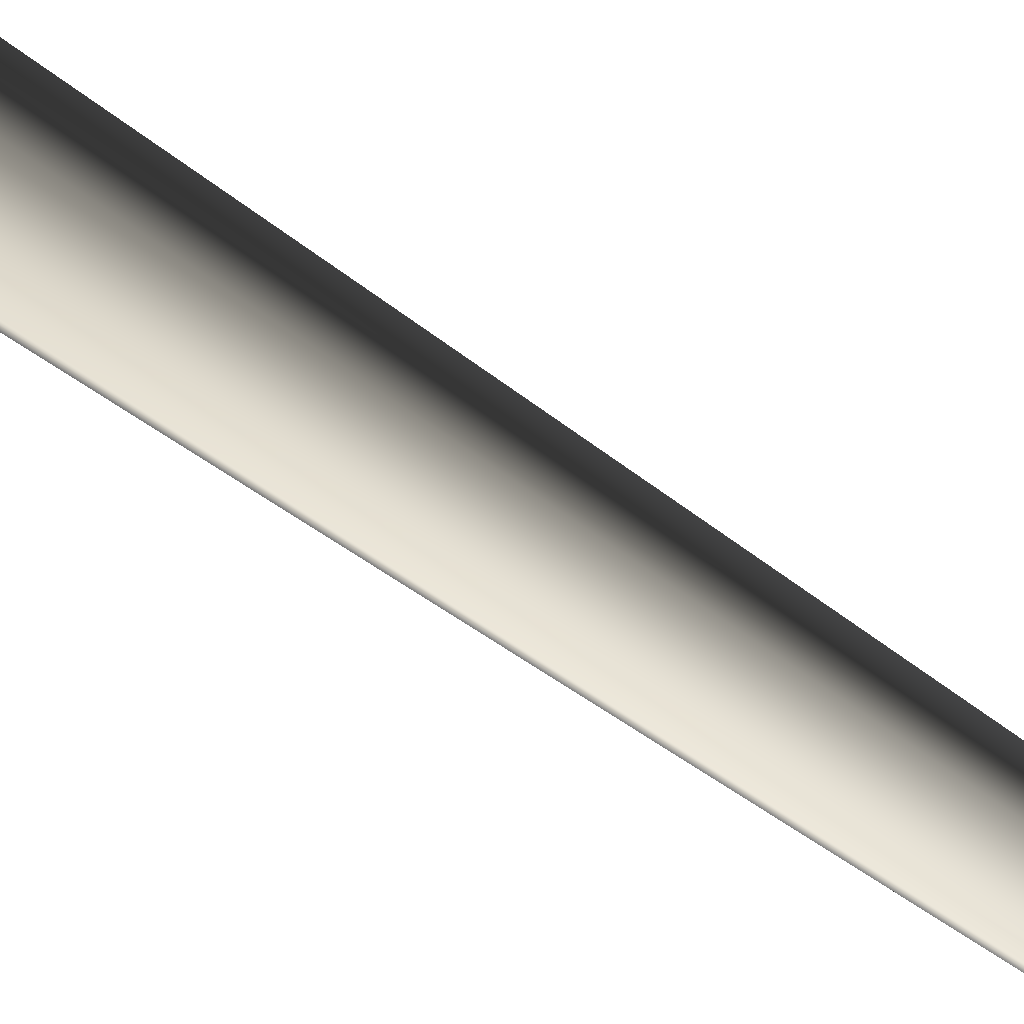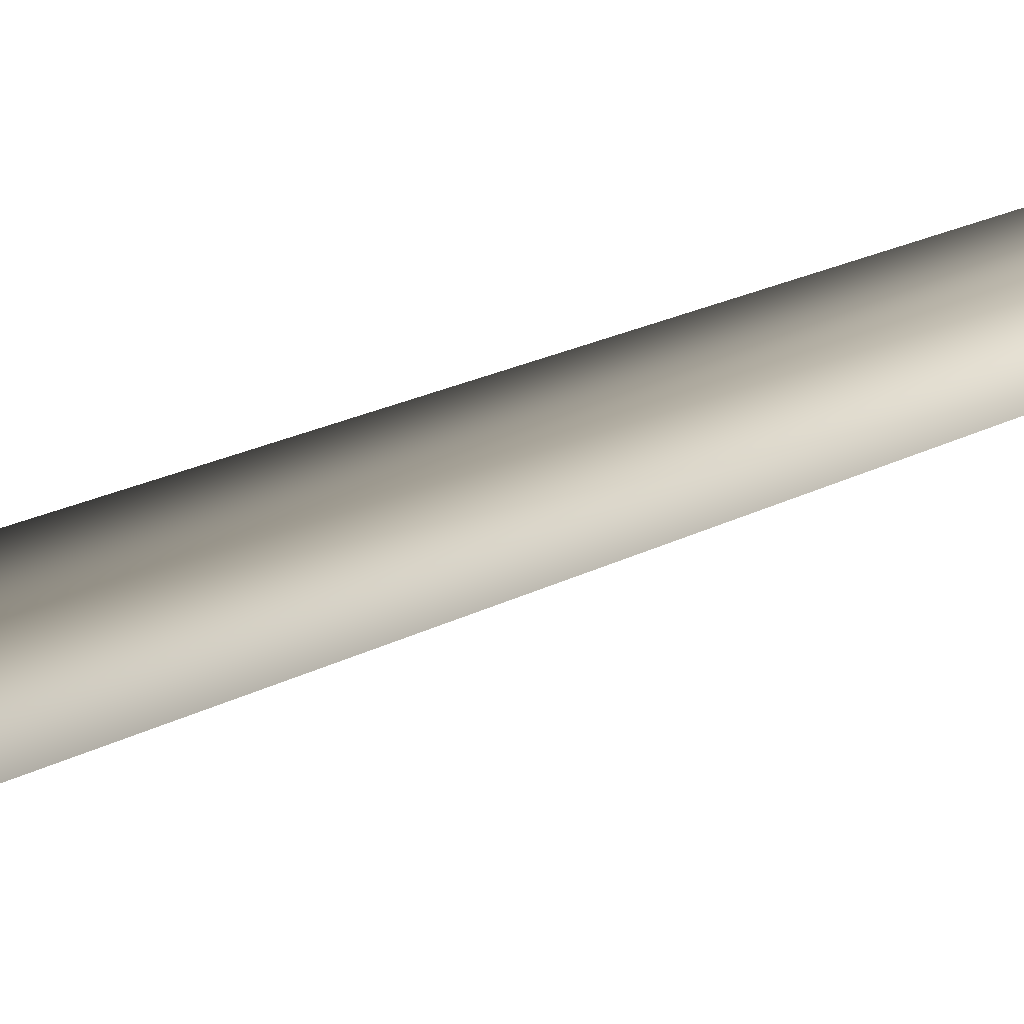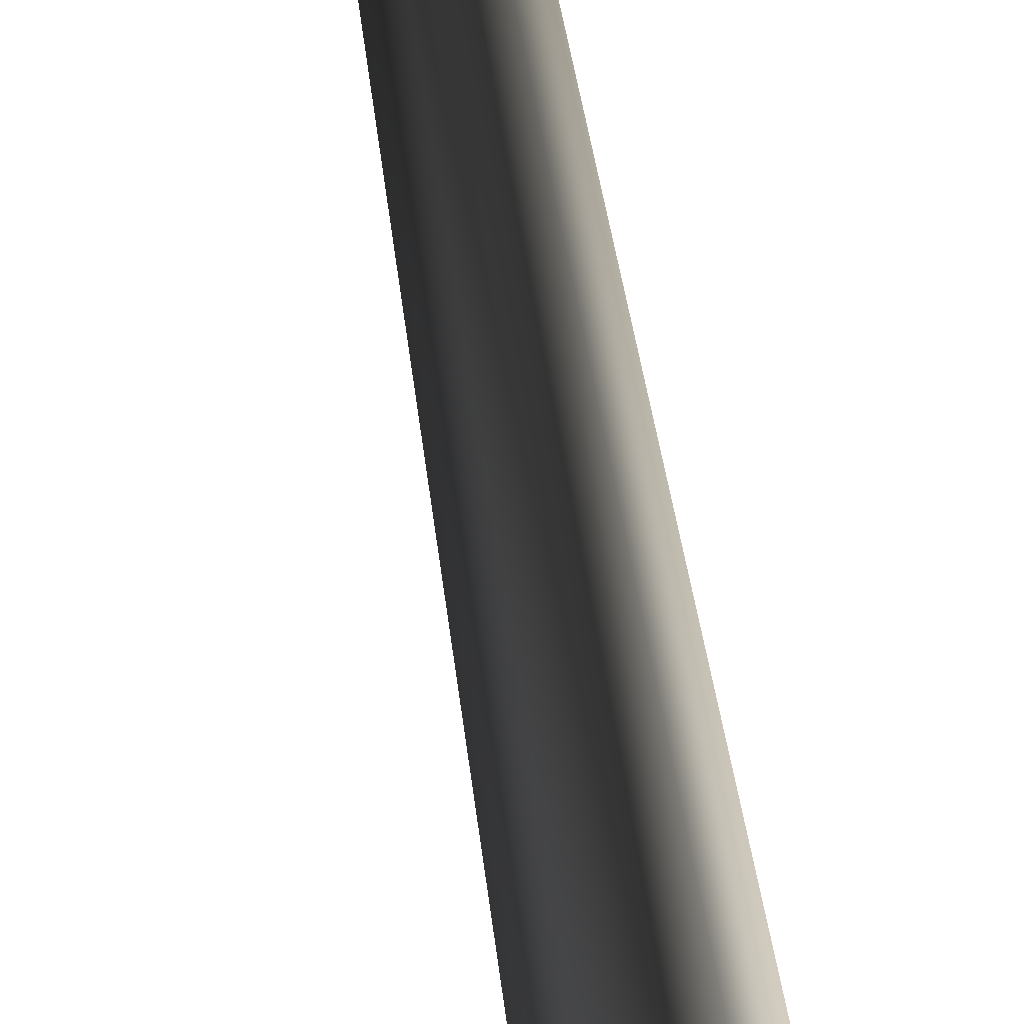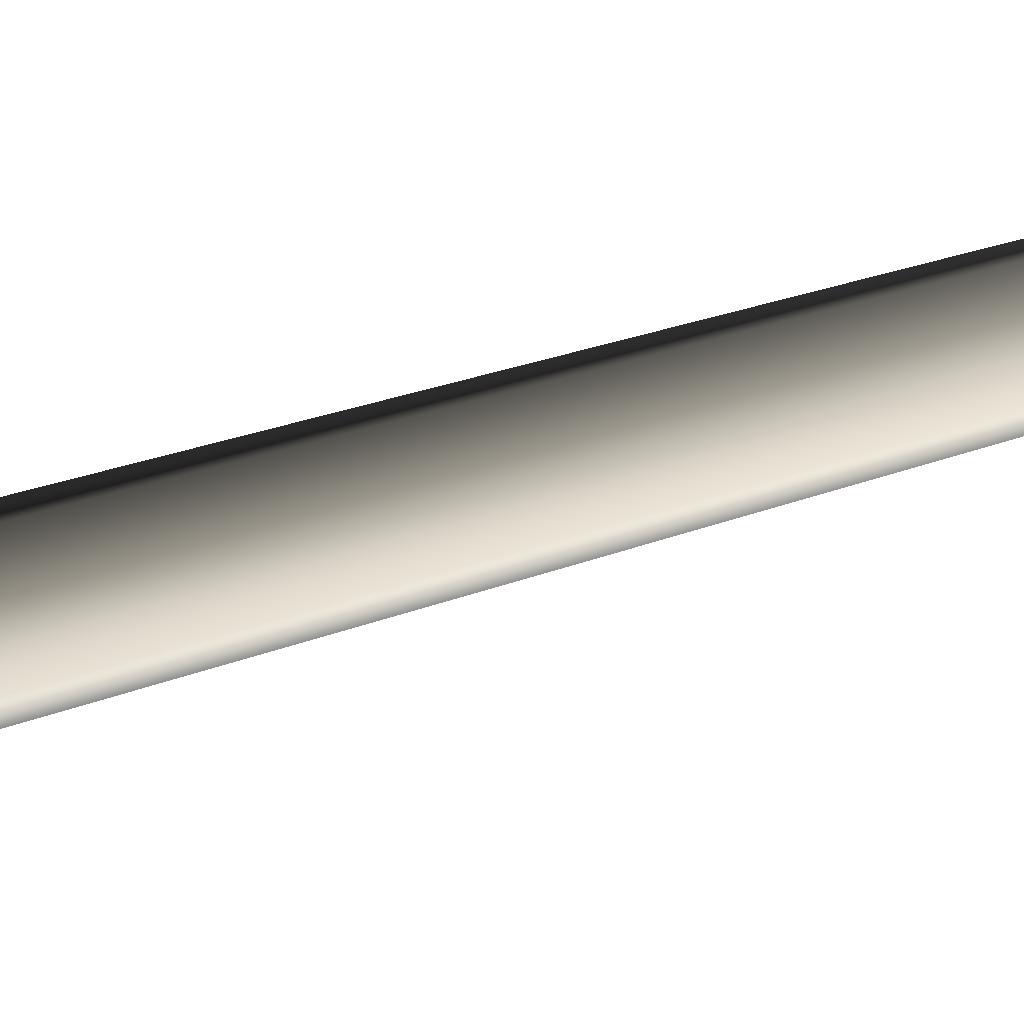
<metadata>
{"format":"obj","ext":"obj","renderer":"f3d","projection":"perspective","resolution":1024,"background":"white","views":[{"elev":24.4,"azim":146.3,"up":"+Z"},{"elev":-16.2,"azim":139.9,"up":"+Z"},{"elev":34.6,"azim":-6.9,"up":"+Z"},{"elev":-46.5,"azim":109.6,"up":"+Z"}]}
</metadata>
<code>
v 0.0009475 -0.2775 0.6593
v -0.5684 -0.2775 0.3306
v 0.0001584 0.5697 0.3851
v -0.3313 0.5602 0.193
v -0.1712 8.015 0.279
v 0.1277 8.017 0.2922
v -0.2836 7.962 -0.02117
v 0.2877 24 -0.04295
v 0.2877 24 -0.04295
v -0.5684 -0.2775 -0.3268
v 0.00175 0.5519 -0.3814
v -0.3305 0.5513 -0.1903
v 0.0009443 -0.2775 -0.6555
v 0.03057 7.948 -0.2673
v -0.2836 7.962 -0.02117
v 0.2877 24 -0.04295
v -0.5684 -0.2775 0.3306
v -0.3305 0.5513 -0.1903
v -0.3313 0.5602 0.193
v -0.5684 -0.2775 -0.3268
v -0.2836 7.962 -0.02117
v 0.5703 -0.2775 -0.3268
v 0.3332 0.5615 -0.1892
v 0.0009443 -0.2775 -0.6555
v 0.00175 0.5519 -0.3814
v 0.03057 7.948 -0.2673
v 0.3123 8.009 -0.0006594
v 0.2877 24 -0.04295
v 0.5703 -0.2775 -0.3268
v 0.5703 -0.2775 0.3306
v 0.3332 0.5615 -0.1892
v 0.3324 0.5704 0.1941
v 0.0009475 -0.2775 0.6593
v 0.0001584 0.5697 0.3851
v 0.1277 8.017 0.2922
v 0.3123 8.009 -0.0006594
v 0.2877 24 -0.04295
g MEP_ConTrunk_01_g_13609_42
f 1 3 2
f 3 4 2
f 4 3 5
f 3 6 5
f 4 5 7
f 6 8 5
f 5 9 7
f 10 12 11
f 13 10 11
f 11 12 14
f 12 15 14
f 15 16 14
f 17 19 18
f 20 17 18
f 18 19 21
f 22 24 23
f 24 25 23
f 25 26 23
f 23 26 27
f 26 28 27
f 29 31 30
f 31 32 30
f 30 32 33
f 32 34 33
f 34 32 35
f 32 36 35
f 32 31 36
f 36 37 35

</code>
